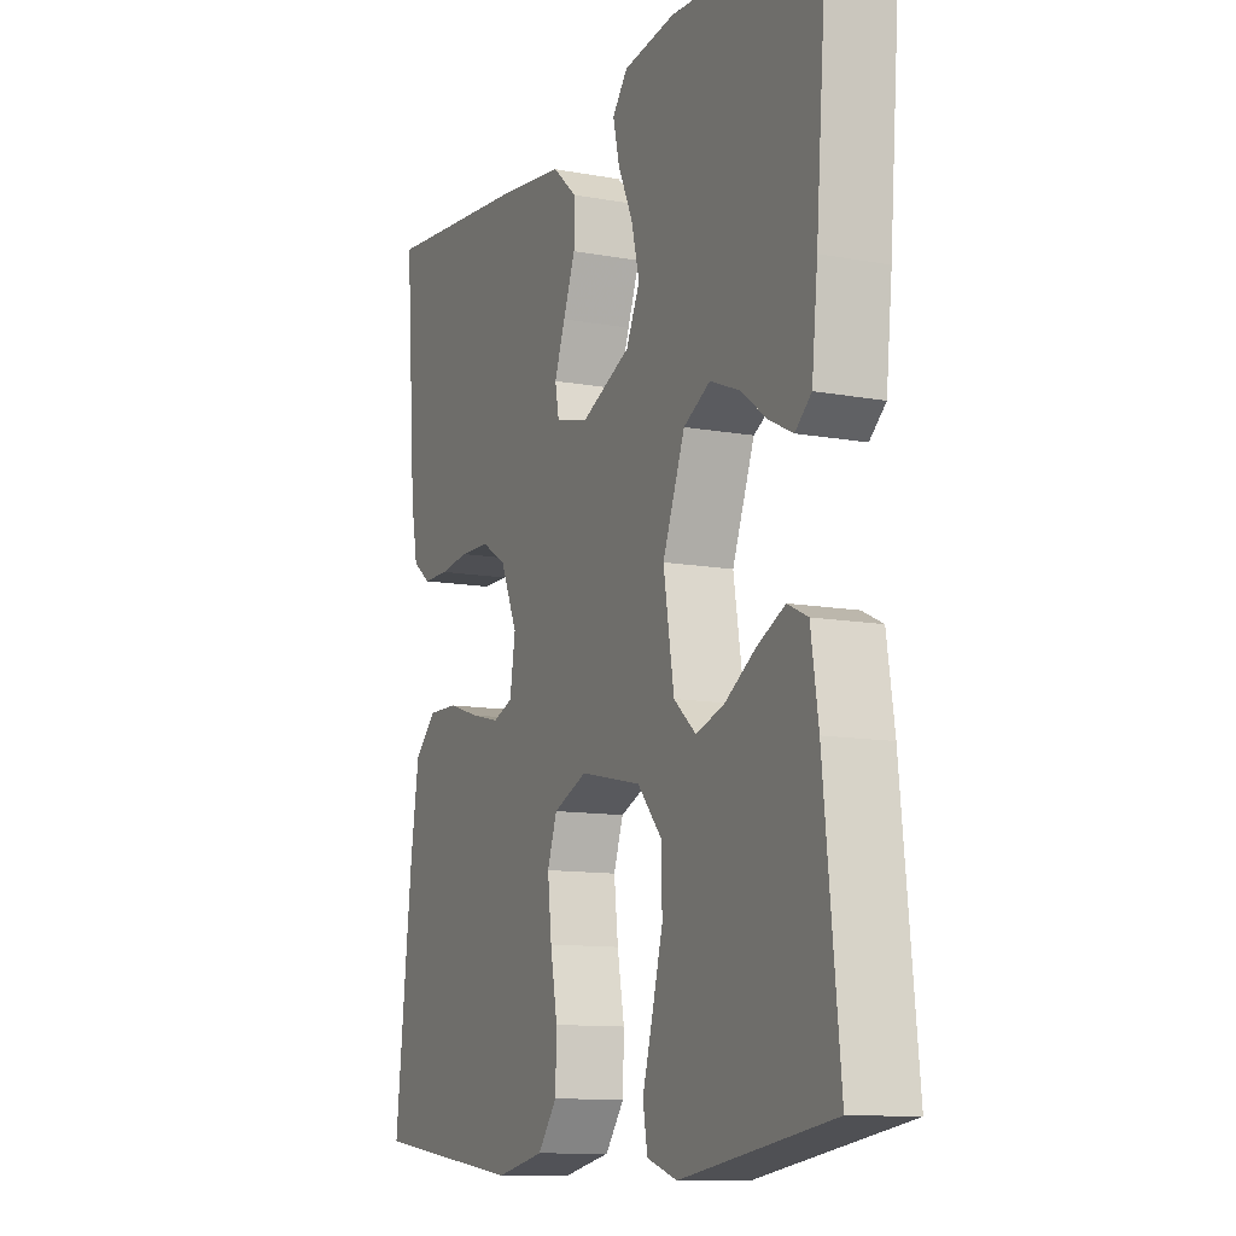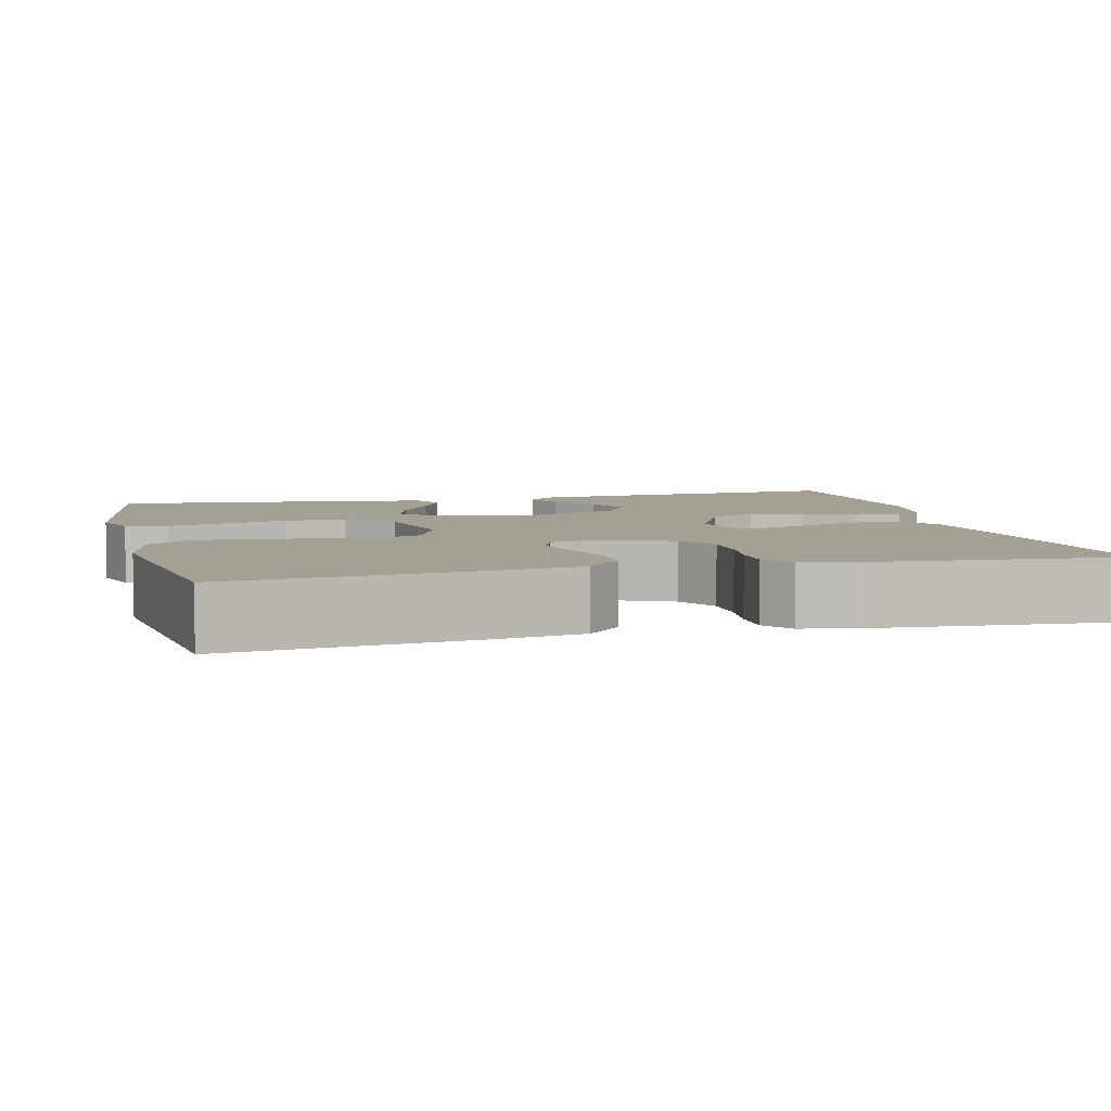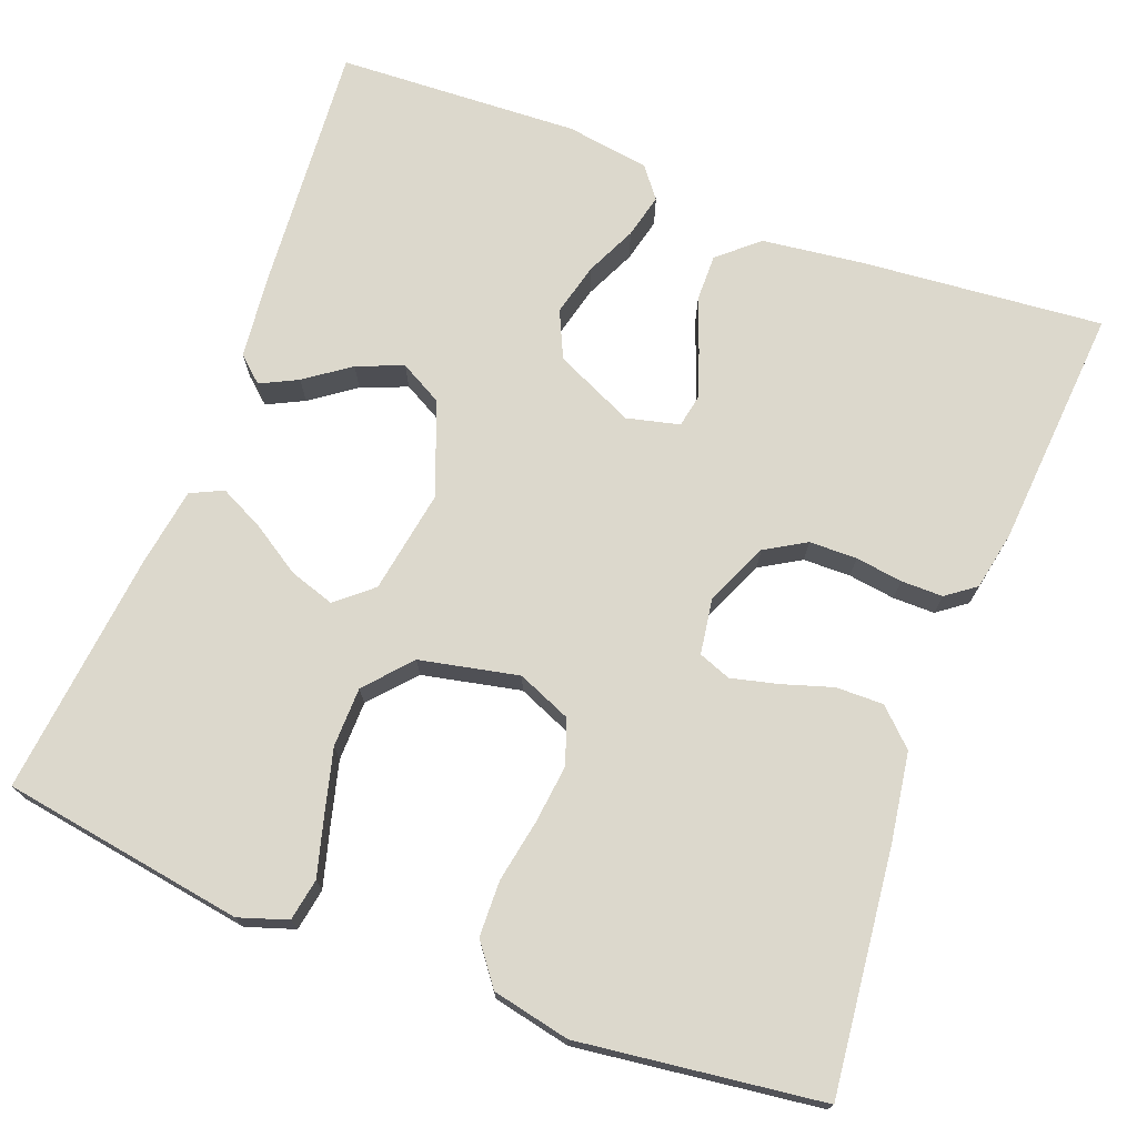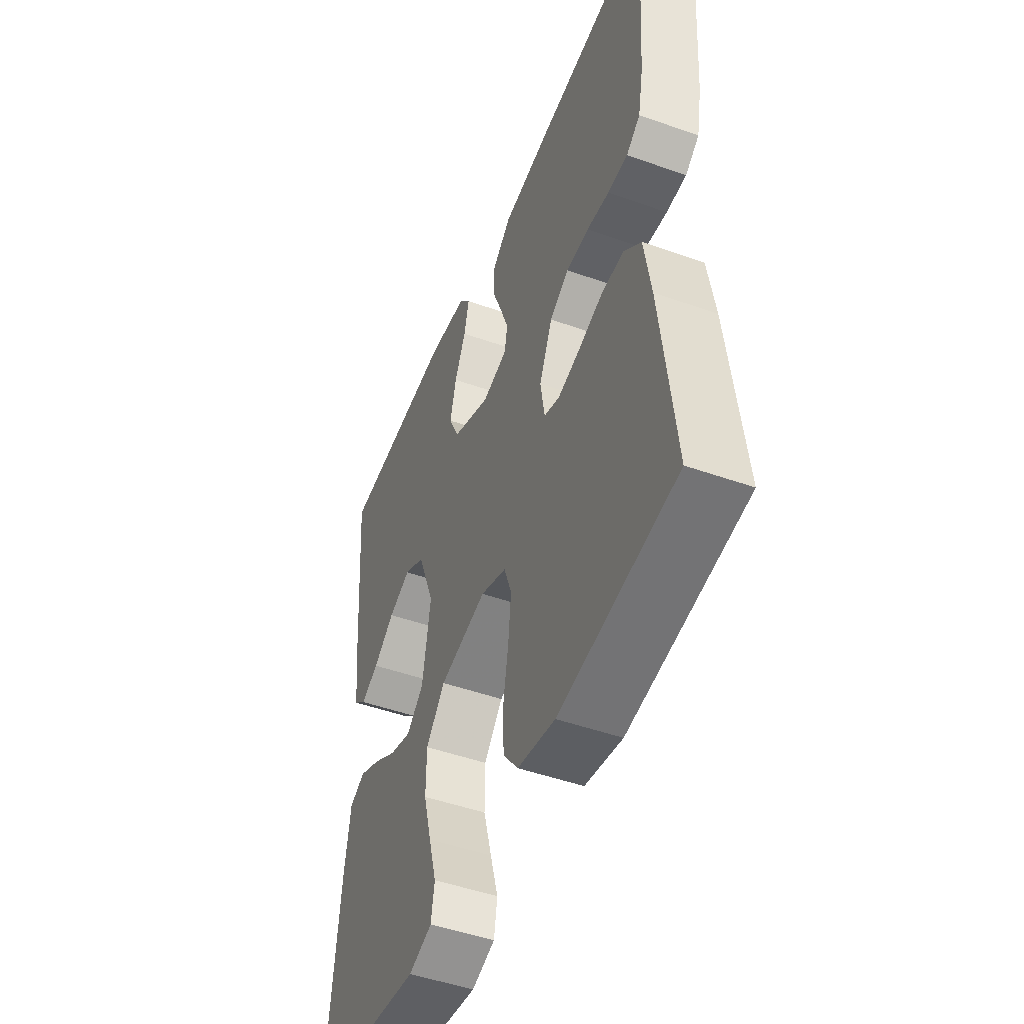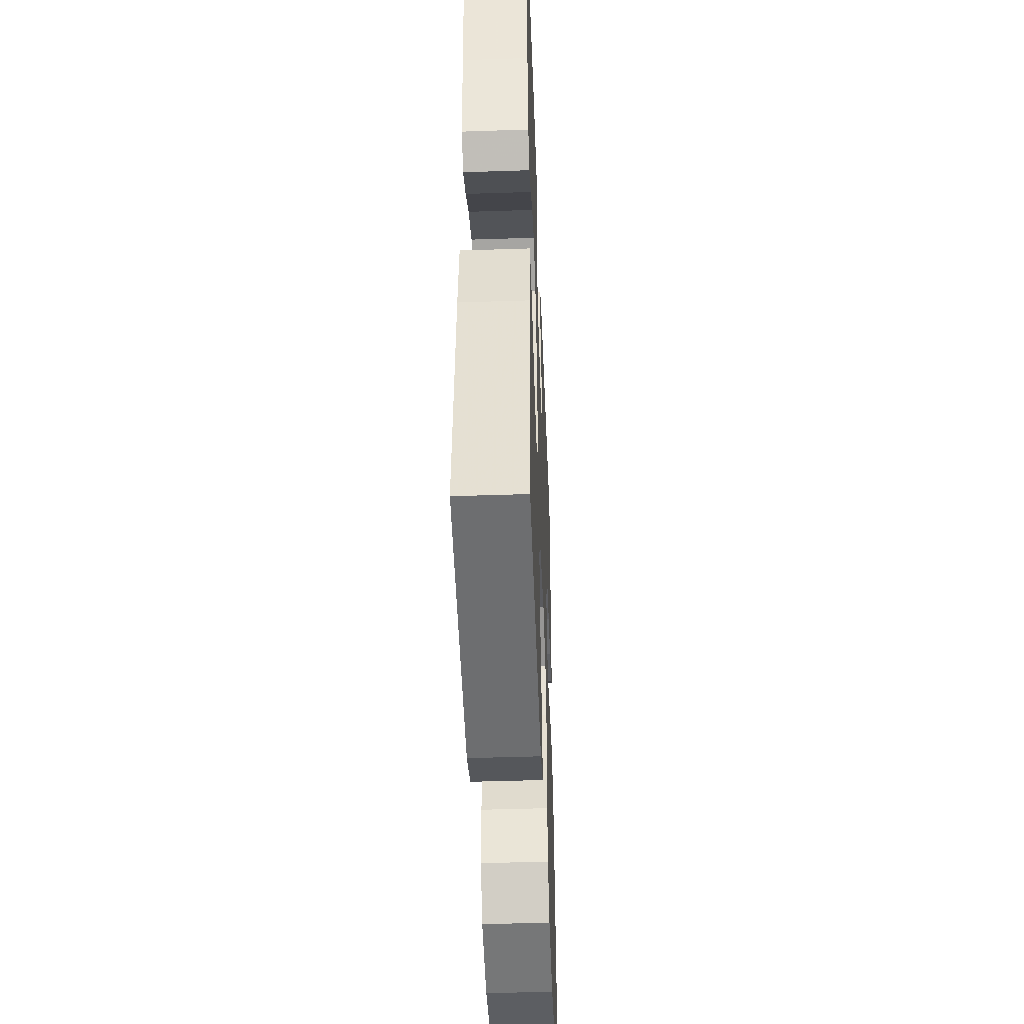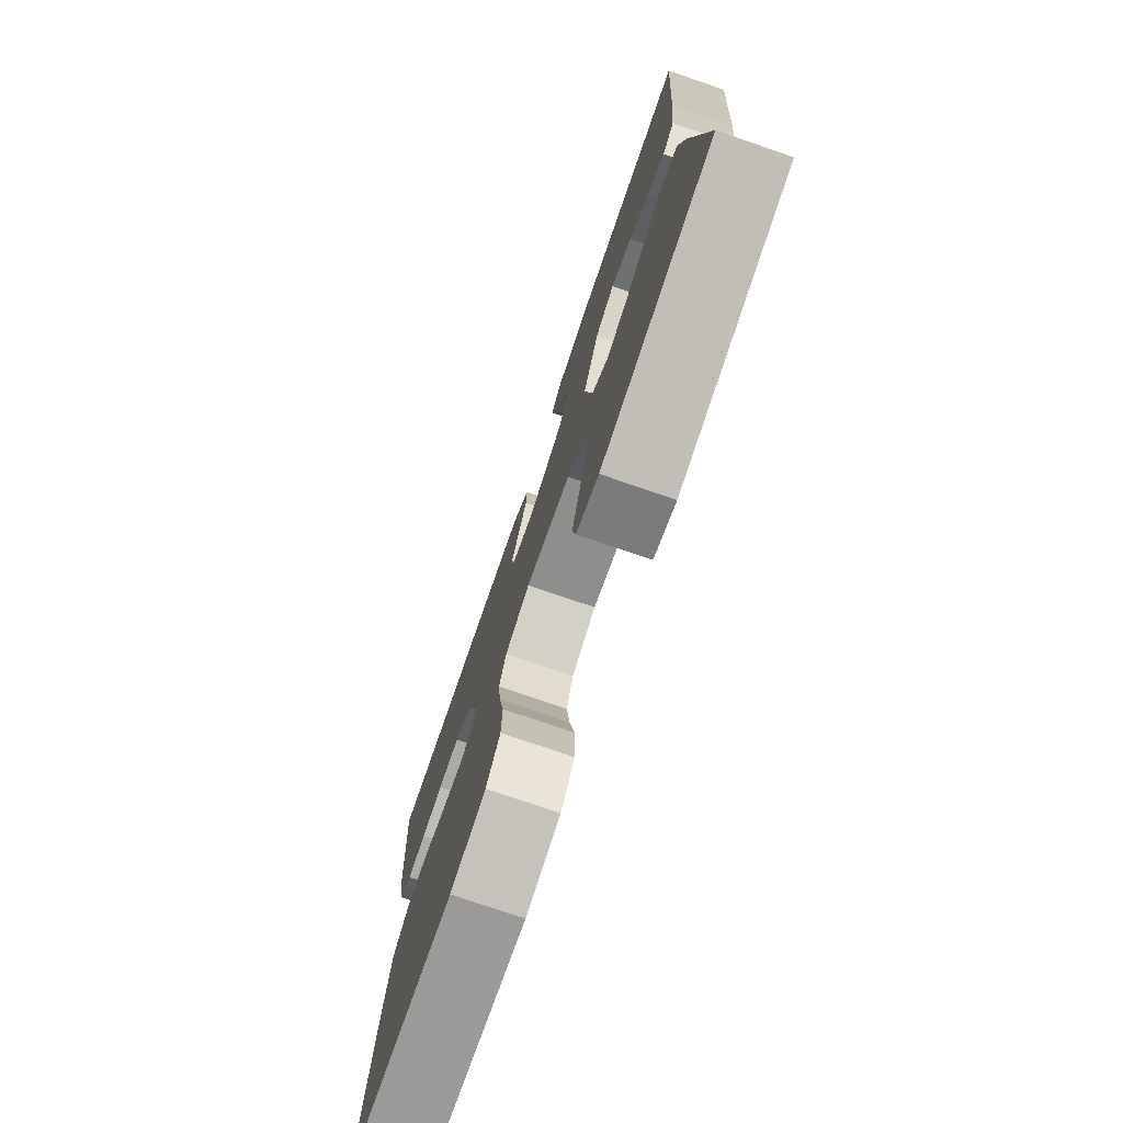
<metadata>
{"format":"obj","ext":"obj","renderer":"f3d","projection":"perspective","resolution":1024,"background":"white","views":[{"elev":-11.3,"azim":65.7,"up":"+Z"},{"elev":5.8,"azim":-104.0,"up":"+Y"},{"elev":72.7,"azim":-159.0,"up":"+Y"},{"elev":-48.8,"azim":-111.5,"up":"+Z"},{"elev":-45.3,"azim":92.2,"up":"+Z"},{"elev":-76.8,"azim":71.1,"up":"+Z"}]}
</metadata>
<code>
v -0.5 0.07 0.5
v -0.2 0.07 0.472
v -0.076 0.07 0.456
v -0.027 0.07 0.413
v -0.028 0.07 0.355
v -0.052 0.07 0.292
v -0.073 0.07 0.234
v -0.065 0.07 0.192
v 0 0.07 0.176
v 0.098 0.07 0.221
v 0.125 0.07 0.279
v 0.109 0.07 0.344
v 0.08 0.07 0.407
v 0.067 0.07 0.462
v 0.097 0.07 0.5
v 0.2 0.07 0.515
v 0.5 0.07 0.5
v 0.476 0.07 0.2
v 0.464 0.07 0.086
v 0.432 0.07 0.058
v 0.386 0.07 0.081
v 0.331 0.07 0.121
v 0.274 0.07 0.144
v 0.221 0.07 0.115
v 0.177 0.07 0
v 0.198 0.07 -0.128
v 0.242 0.07 -0.166
v 0.298 0.07 -0.148
v 0.359 0.07 -0.109
v 0.414 0.07 -0.082
v 0.454 0.07 -0.101
v 0.469 0.07 -0.2
v 0.5 0.07 -0.5
v 0.2 0.07 -0.547
v 0.14 0.07 -0.527
v 0.131 0.07 -0.475
v 0.151 0.07 -0.403
v 0.172 0.07 -0.324
v 0.171 0.07 -0.25
v 0.122 0.07 -0.194
v 0 0.07 -0.168
v -0.067 0.07 -0.196
v -0.086 0.07 -0.251
v -0.078 0.07 -0.323
v -0.064 0.07 -0.4
v -0.066 0.07 -0.469
v -0.104 0.07 -0.519
v -0.2 0.07 -0.539
v -0.5 0.07 -0.5
v -0.466 0.07 -0.2
v -0.449 0.07 -0.091
v -0.405 0.07 -0.049
v -0.346 0.07 -0.05
v -0.283 0.07 -0.07
v -0.226 0.07 -0.084
v -0.186 0.07 -0.069
v -0.175 0.07 0
v -0.209 0.07 0.077
v -0.259 0.07 0.107
v -0.318 0.07 0.108
v -0.376 0.07 0.1
v -0.428 0.07 0.1
v -0.464 0.07 0.127
v -0.478 0.07 0.2
v -0.5 0 0.5
v -0.2 0 0.472
v -0.076 0 0.456
v -0.027 0 0.413
v -0.028 0 0.355
v -0.052 0 0.292
v -0.073 0 0.234
v -0.065 0 0.192
v 0 0 0.176
v 0.098 0 0.221
v 0.125 0 0.279
v 0.109 0 0.344
v 0.08 0 0.407
v 0.067 0 0.462
v 0.097 0 0.5
v 0.2 0 0.515
v 0.5 0 0.5
v 0.476 0 0.2
v 0.464 0 0.086
v 0.432 0 0.058
v 0.386 0 0.081
v 0.331 0 0.121
v 0.274 0 0.144
v 0.221 0 0.115
v 0.177 0 0
v 0.198 0 -0.128
v 0.242 0 -0.166
v 0.298 0 -0.148
v 0.359 0 -0.109
v 0.414 0 -0.082
v 0.454 0 -0.101
v 0.469 0 -0.2
v 0.5 0 -0.5
v 0.2 0 -0.547
v 0.14 0 -0.527
v 0.131 0 -0.475
v 0.151 0 -0.403
v 0.172 0 -0.324
v 0.171 0 -0.25
v 0.122 0 -0.194
v 0 0 -0.168
v -0.067 0 -0.196
v -0.086 0 -0.251
v -0.078 0 -0.323
v -0.064 0 -0.4
v -0.066 0 -0.469
v -0.104 0 -0.519
v -0.2 0 -0.539
v -0.5 0 -0.5
v -0.466 0 -0.2
v -0.449 0 -0.091
v -0.405 0 -0.049
v -0.346 0 -0.05
v -0.283 0 -0.07
v -0.226 0 -0.084
v -0.186 0 -0.069
v -0.175 0 0
v -0.209 0 0.077
v -0.259 0 0.107
v -0.318 0 0.108
v -0.376 0 0.1
v -0.428 0 0.1
v -0.464 0 0.127
v -0.478 0 0.2
f 60 61 62 63
f 59 60 63 64
f 51 52 53 54
f 51 54 55
f 50 51 55
f 49 50 55 56
f 47 48 49 56
f 44 45 46 47
f 43 44 47 56
f 34 35 36 37
f 34 37 38
f 33 34 38 39
f 28 29 30 31
f 27 28 31 32
f 19 20 21 22
f 19 22 23
f 18 19 23
f 17 18 23
f 16 17 23 24
f 12 13 14 15
f 11 12 15 16
f 3 4 5 6
f 3 6 7
f 2 3 7
f 59 64 1 2
f 58 59 2 7
f 57 58 7 8
f 42 43 56 57
f 41 42 57 8
f 40 41 8 9
f 39 40 9 10
f 27 32 33 39
f 26 27 39
f 25 26 39 10
f 11 16 24 25
f 10 11 25
f 127 126 125 124
f 128 127 124 123
f 118 117 116 115
f 119 118 115
f 119 115 114
f 120 119 114 113
f 120 113 112 111
f 111 110 109 108
f 120 111 108 107
f 101 100 99 98
f 102 101 98
f 103 102 98 97
f 95 94 93 92
f 96 95 92 91
f 86 85 84 83
f 87 86 83
f 87 83 82
f 87 82 81
f 88 87 81 80
f 79 78 77 76
f 80 79 76 75
f 70 69 68 67
f 71 70 67
f 71 67 66
f 66 65 128 123
f 71 66 123 122
f 72 71 122 121
f 121 120 107 106
f 72 121 106 105
f 73 72 105 104
f 74 73 104 103
f 103 97 96 91
f 103 91 90
f 74 103 90 89
f 89 88 80 75
f 89 75 74
f 1 65 66 2
f 2 66 67 3
f 3 67 68 4
f 4 68 69 5
f 5 69 70 6
f 6 70 71 7
f 7 71 72 8
f 8 72 73 9
f 9 73 74 10
f 10 74 75 11
f 11 75 76 12
f 12 76 77 13
f 13 77 78 14
f 14 78 79 15
f 15 79 80 16
f 16 80 81 17
f 17 81 82 18
f 18 82 83 19
f 19 83 84 20
f 20 84 85 21
f 21 85 86 22
f 22 86 87 23
f 23 87 88 24
f 24 88 89 25
f 25 89 90 26
f 26 90 91 27
f 27 91 92 28
f 28 92 93 29
f 29 93 94 30
f 30 94 95 31
f 31 95 96 32
f 32 96 97 33
f 33 97 98 34
f 34 98 99 35
f 35 99 100 36
f 36 100 101 37
f 37 101 102 38
f 38 102 103 39
f 39 103 104 40
f 40 104 105 41
f 41 105 106 42
f 42 106 107 43
f 43 107 108 44
f 44 108 109 45
f 45 109 110 46
f 46 110 111 47
f 47 111 112 48
f 48 112 113 49
f 49 113 114 50
f 50 114 115 51
f 51 115 116 52
f 52 116 117 53
f 53 117 118 54
f 54 118 119 55
f 55 119 120 56
f 56 120 121 57
f 57 121 122 58
f 58 122 123 59
f 59 123 124 60
f 60 124 125 61
f 61 125 126 62
f 62 126 127 63
f 63 127 128 64
f 64 128 65 1

</code>
